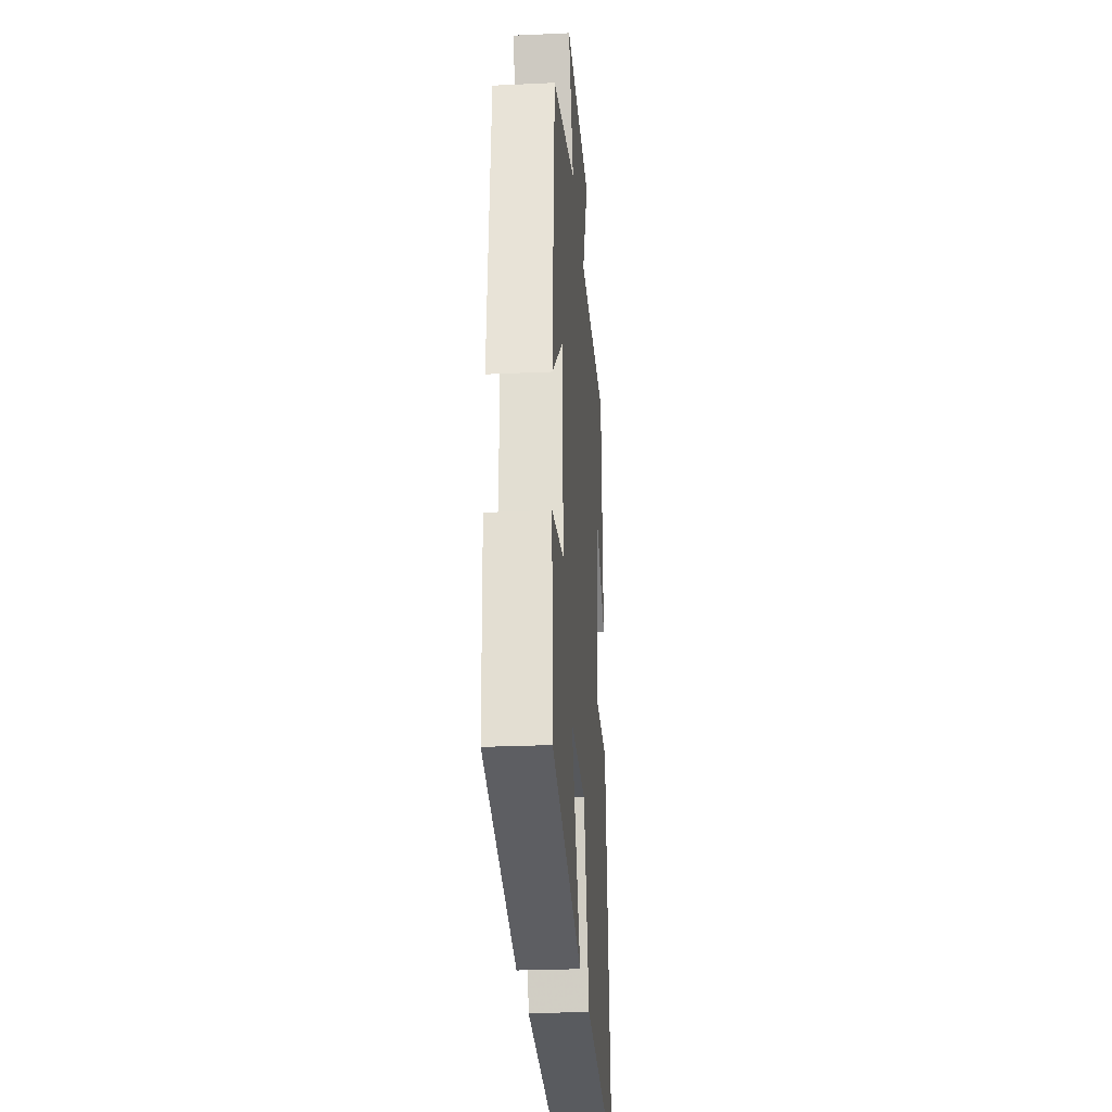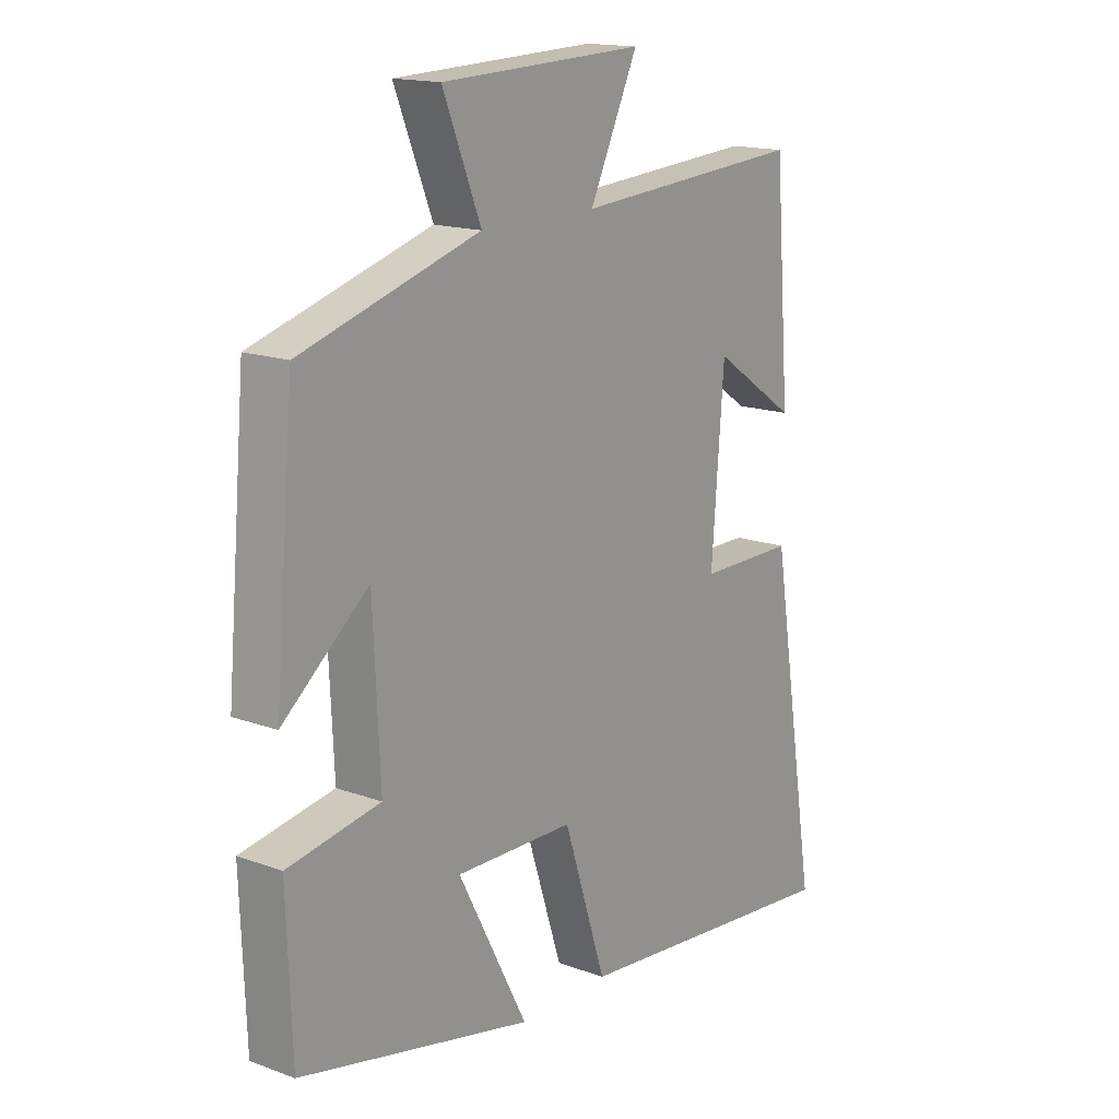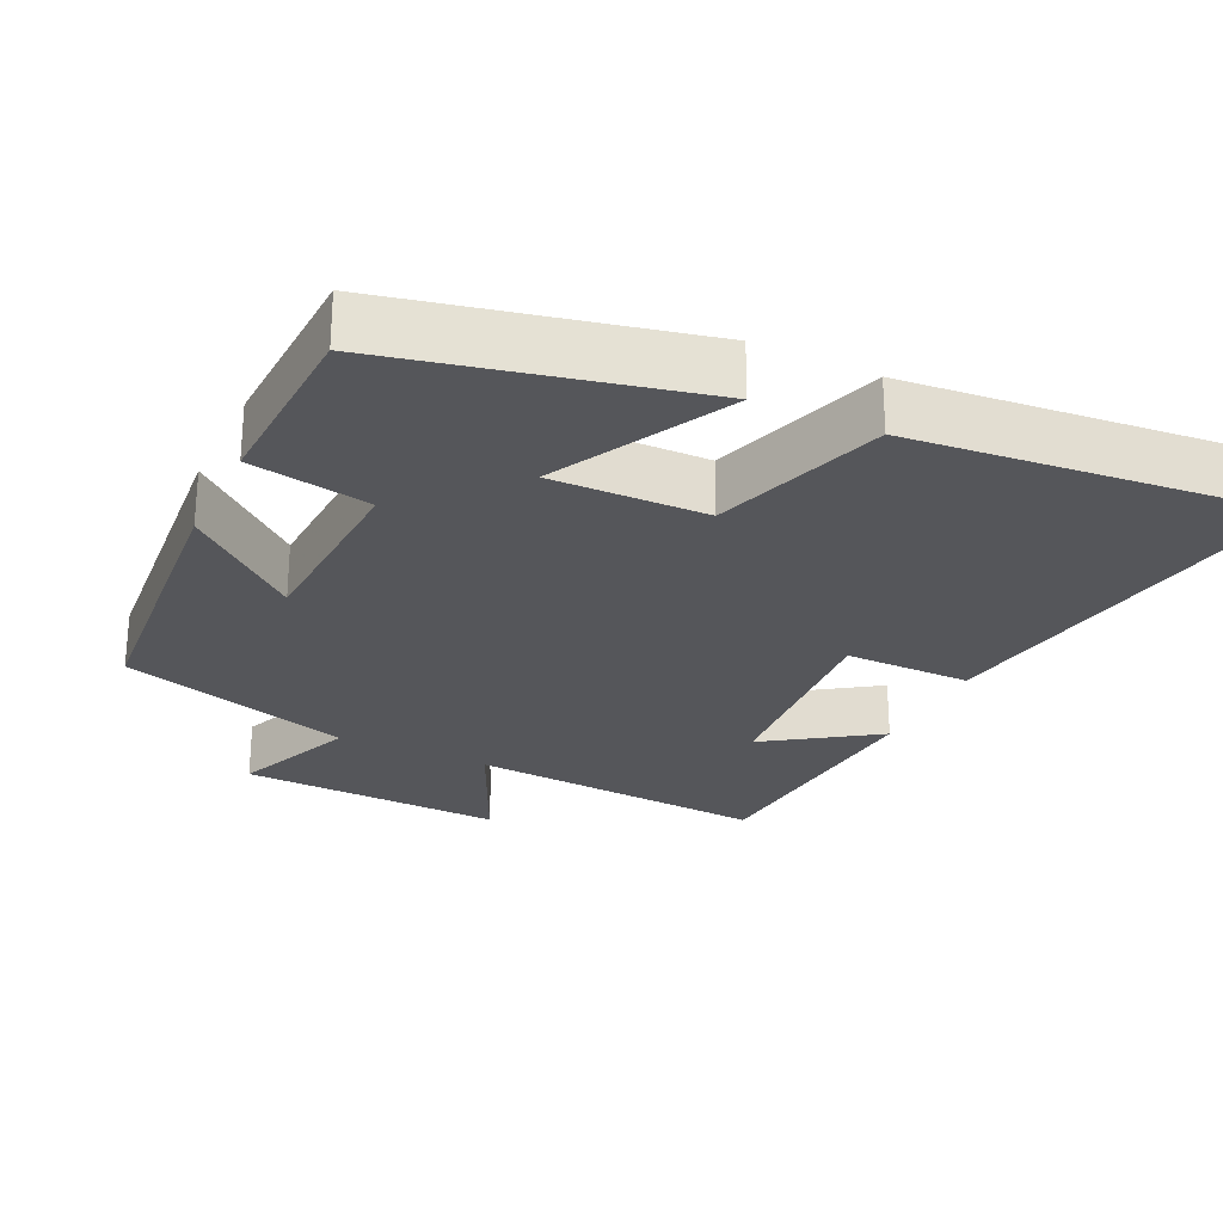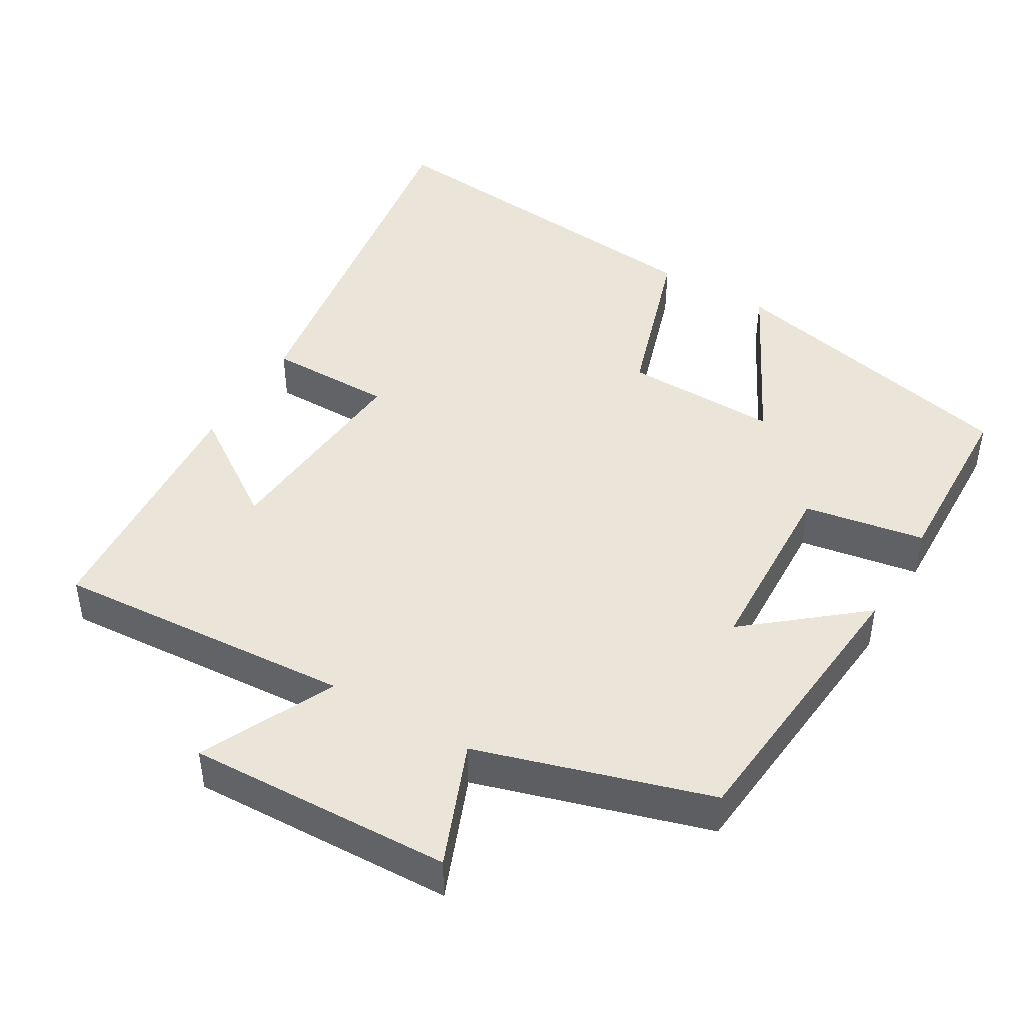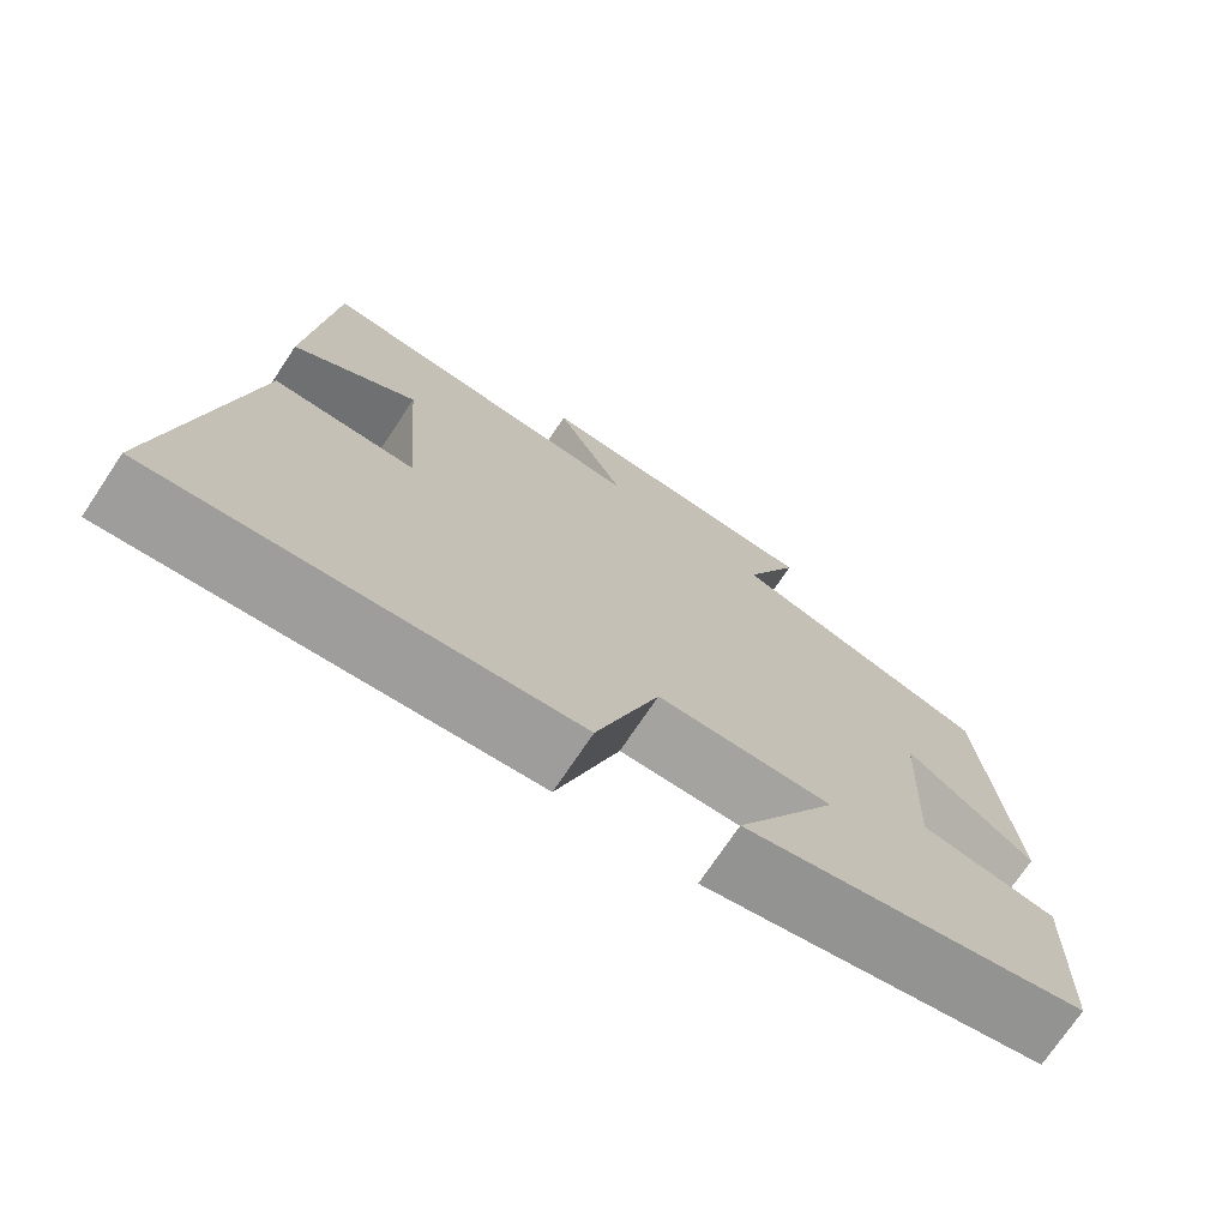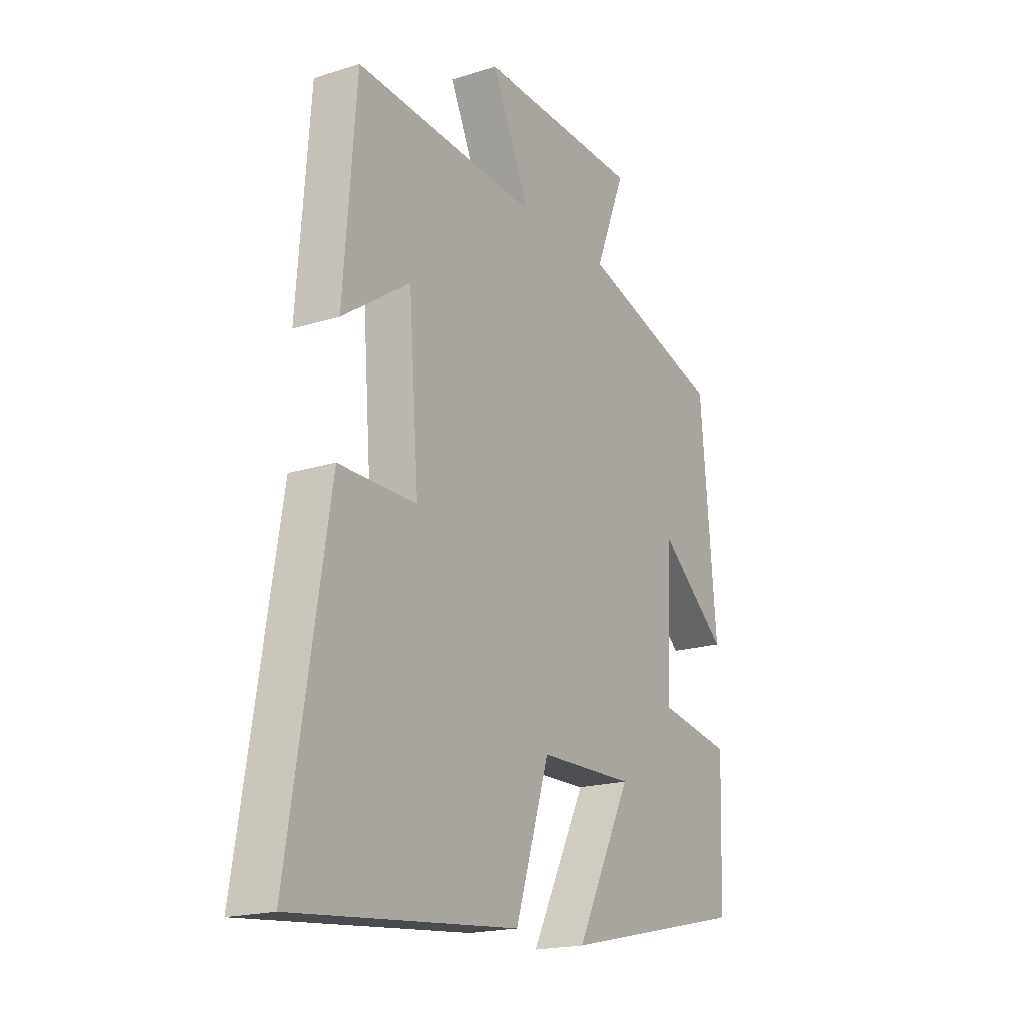
<metadata>
{"format":"obj","ext":"obj","renderer":"f3d","projection":"perspective","resolution":1024,"background":"white","views":[{"elev":-26.6,"azim":94.1,"up":"+Z"},{"elev":16.0,"azim":127.1,"up":"+Z"},{"elev":-26.1,"azim":154.4,"up":"+Y"},{"elev":44.7,"azim":30.7,"up":"+Y"},{"elev":-73.4,"azim":-33.8,"up":"+Z"},{"elev":-18.9,"azim":-58.9,"up":"+Z"}]}
</metadata>
<code>
v 0.491 0.07 -0.406
v 0.075 0.07 -0.5
v 0.199 0.07 -0.26
v -0.013 0.07 -0.264
v -0.089 0.07 -0.5
v -0.587 0.07 -0.549
v -0.5 0.07 -0.012
v -0.328 0.07 -0.012
v -0.35 0.07 0.276
v -0.5 0.07 0.174
v -0.472 0.07 0.529
v -0.061 0.07 0.5
v -0.147 0.07 0.683
v 0.215 0.07 0.669
v 0.147 0.07 0.5
v 0.465 0.07 0.404
v 0.5 0.07 0.008
v 0.347 0.07 0.135
v 0.335 0.07 -0.125
v 0.5 0.07 -0.154
v 0.491 0 -0.406
v 0.075 0 -0.5
v 0.199 0 -0.26
v -0.013 0 -0.264
v -0.089 0 -0.5
v -0.587 0 -0.549
v -0.5 0 -0.012
v -0.328 0 -0.012
v -0.35 0 0.276
v -0.5 0 0.174
v -0.472 0 0.529
v -0.061 0 0.5
v -0.147 0 0.683
v 0.215 0 0.669
v 0.147 0 0.5
v 0.465 0 0.404
v 0.5 0 0.008
v 0.347 0 0.135
v 0.335 0 -0.125
v 0.5 0 -0.154
f 1 2 3
f 20 1 3
f 19 20 3
f 18 19 3 4
f 15 16 17 18
f 15 18 4
f 12 13 14 15
f 4 5 6
f 15 4 6
f 12 15 6
f 9 10 11 12
f 8 9 12
f 8 12 6
f 6 7 8
f 23 22 21
f 23 21 40
f 23 40 39
f 24 23 39 38
f 38 37 36 35
f 24 38 35
f 35 34 33 32
f 26 25 24
f 26 24 35
f 26 35 32
f 32 31 30 29
f 32 29 28
f 26 32 28
f 28 27 26
f 1 21 22 2
f 2 22 23 3
f 3 23 24 4
f 4 24 25 5
f 5 25 26 6
f 6 26 27 7
f 7 27 28 8
f 8 28 29 9
f 9 29 30 10
f 10 30 31 11
f 11 31 32 12
f 12 32 33 13
f 13 33 34 14
f 14 34 35 15
f 15 35 36 16
f 16 36 37 17
f 17 37 38 18
f 18 38 39 19
f 19 39 40 20
f 20 40 21 1

</code>
